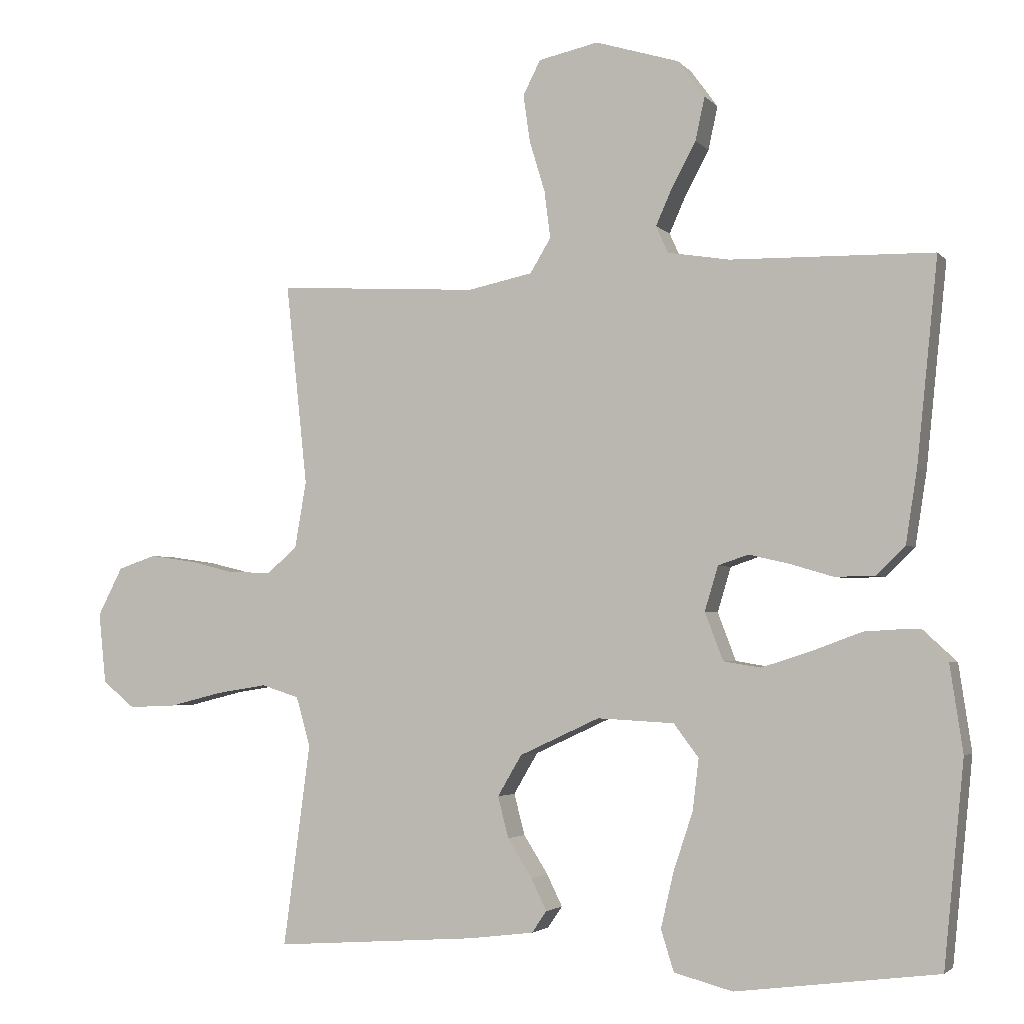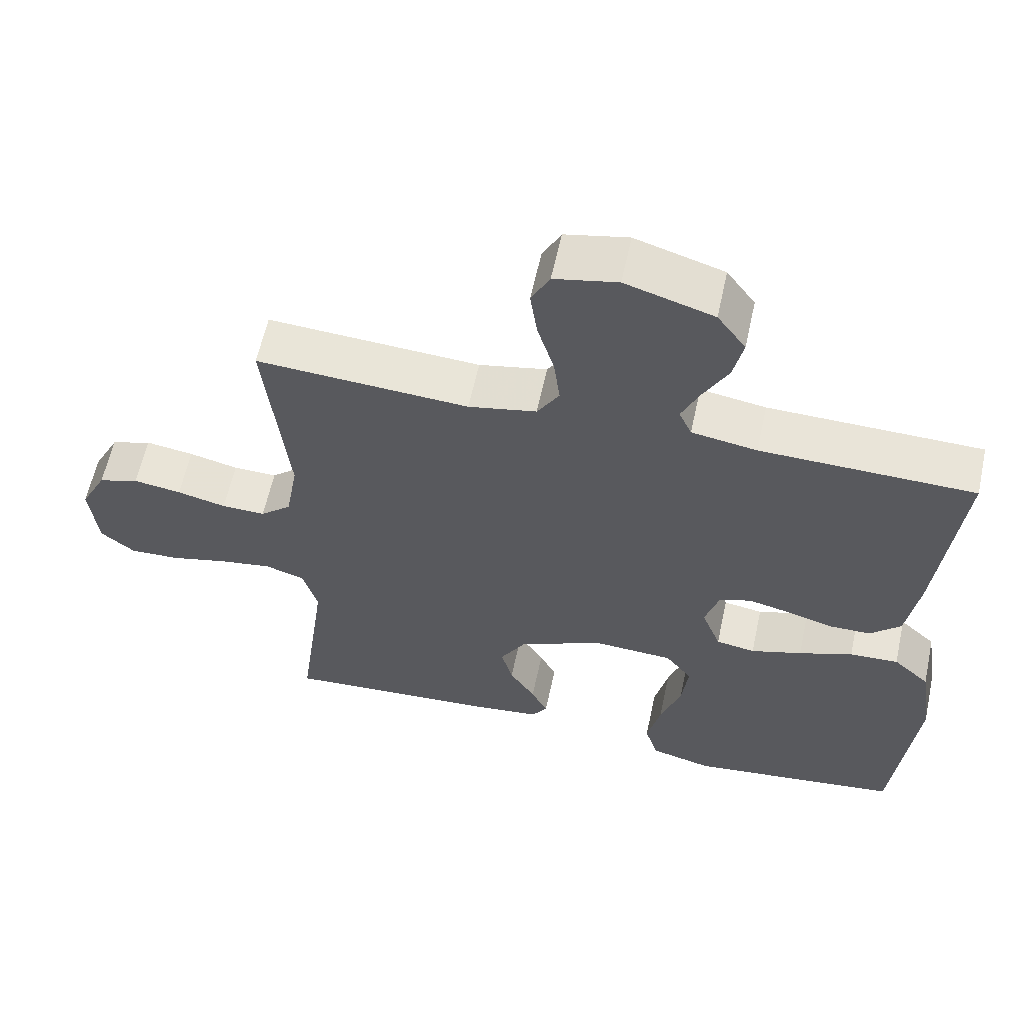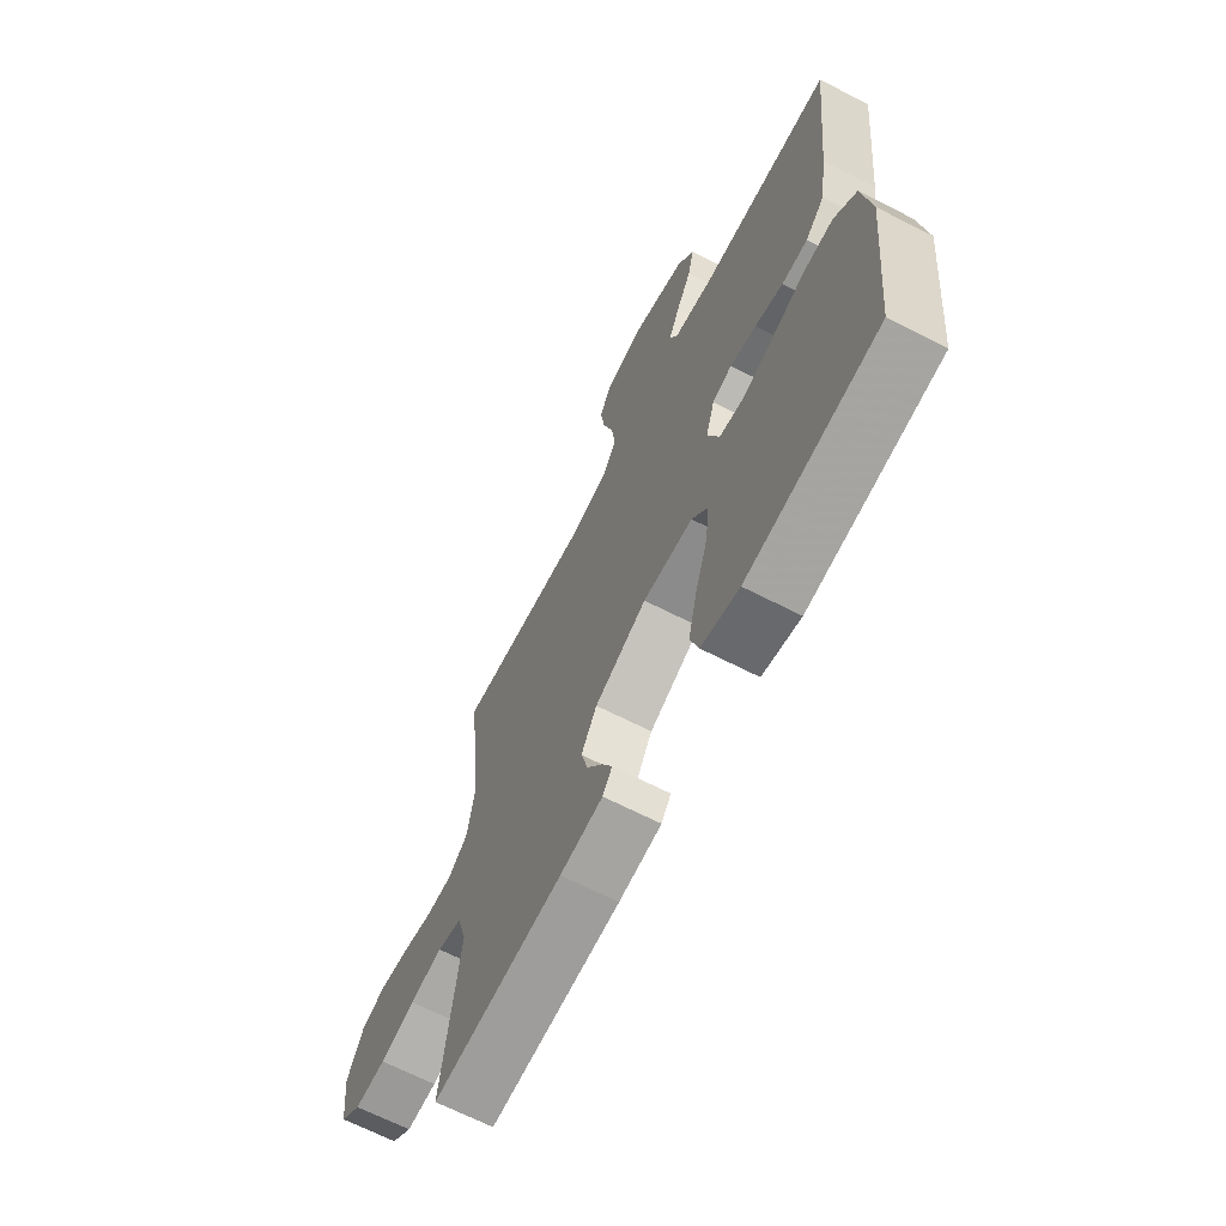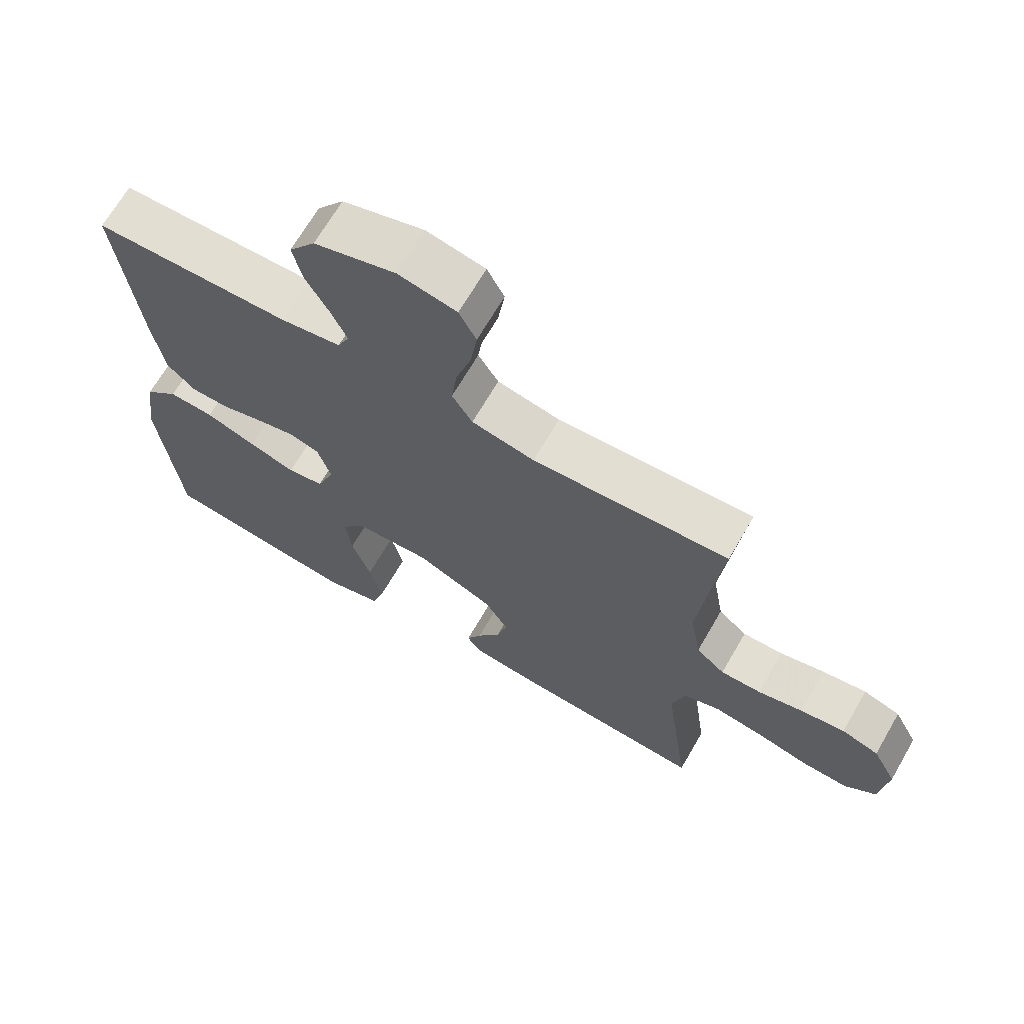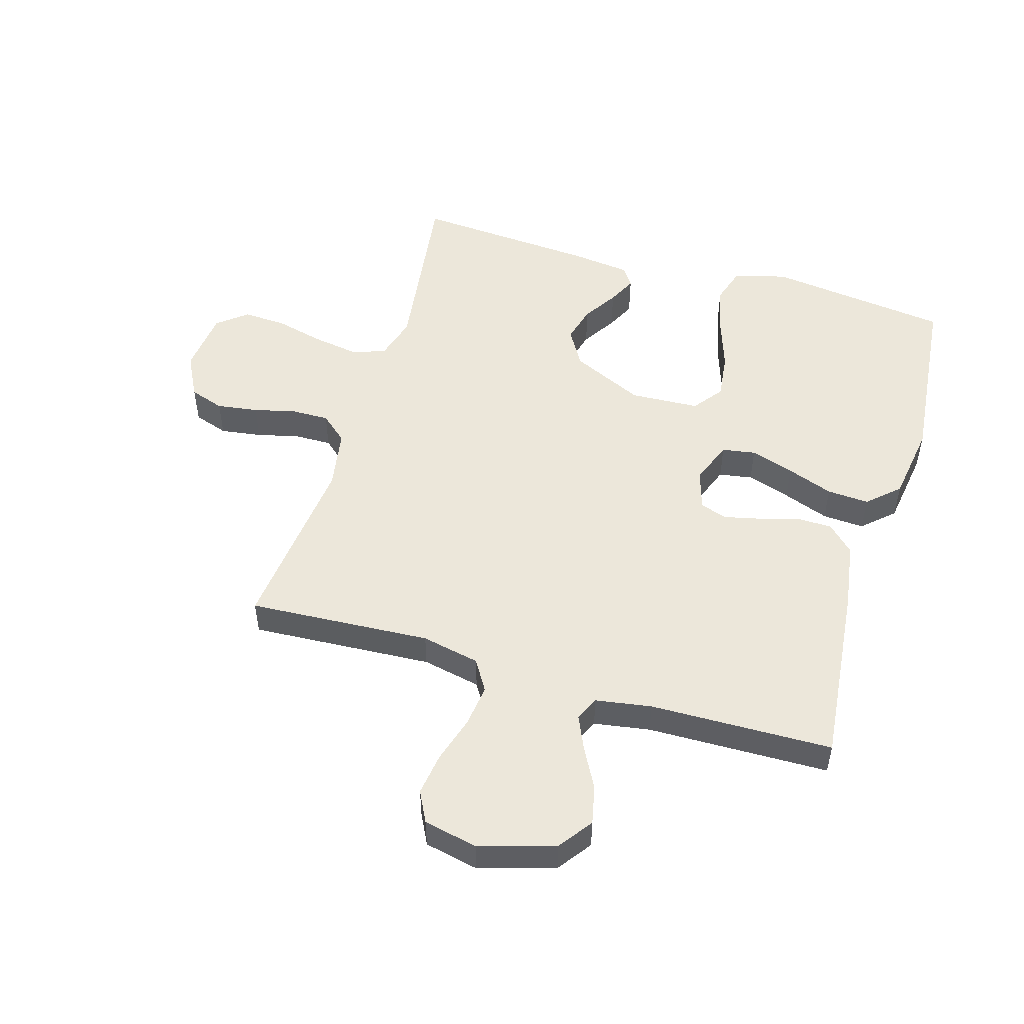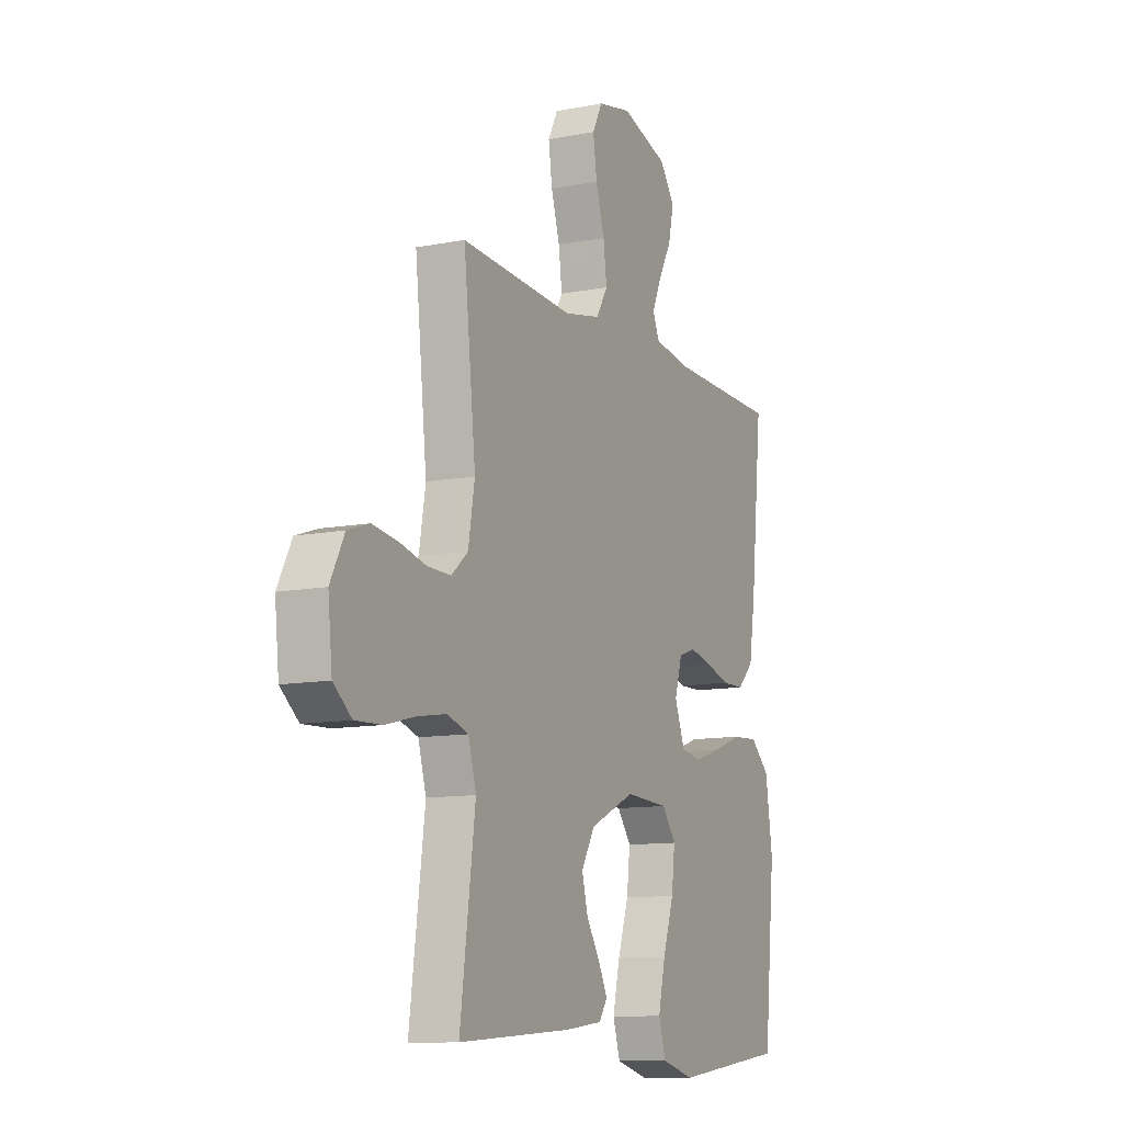
<metadata>
{"format":"obj","ext":"obj","renderer":"f3d","projection":"perspective","resolution":1024,"background":"white","views":[{"elev":-3.1,"azim":20.1,"up":"+Z"},{"elev":60.3,"azim":12.2,"up":"+Z"},{"elev":-66.8,"azim":62.8,"up":"+Z"},{"elev":68.1,"azim":-149.9,"up":"+Z"},{"elev":51.1,"azim":16.6,"up":"+Y"},{"elev":-11.0,"azim":-64.2,"up":"+Z"}]}
</metadata>
<code>
v 0.5 0.07 -0.5
v 0.2 0.07 -0.538
v 0.113 0.07 -0.515
v 0.094 0.07 -0.454
v 0.113 0.07 -0.372
v 0.142 0.07 -0.285
v 0.151 0.07 -0.209
v 0.114 0.07 -0.16
v 0 0.07 -0.154
v -0.119 0.07 -0.209
v -0.155 0.07 -0.27
v -0.139 0.07 -0.331
v -0.103 0.07 -0.388
v -0.08 0.07 -0.435
v -0.102 0.07 -0.467
v -0.2 0.07 -0.479
v -0.5 0.07 -0.5
v -0.46 0.07 -0.2
v -0.481 0.07 -0.127
v -0.537 0.07 -0.109
v -0.612 0.07 -0.121
v -0.692 0.07 -0.141
v -0.763 0.07 -0.144
v -0.811 0.07 -0.105
v -0.822 0.07 0
v -0.785 0.07 0.072
v -0.728 0.07 0.091
v -0.66 0.07 0.081
v -0.591 0.07 0.064
v -0.529 0.07 0.063
v -0.485 0.07 0.101
v -0.468 0.07 0.2
v -0.5 0.07 0.5
v -0.2 0.07 0.482
v -0.104 0.07 0.502
v -0.073 0.07 0.553
v -0.082 0.07 0.623
v -0.105 0.07 0.699
v -0.115 0.07 0.769
v -0.089 0.07 0.82
v 0 0.07 0.839
v 0.124 0.07 0.801
v 0.164 0.07 0.746
v 0.15 0.07 0.682
v 0.115 0.07 0.617
v 0.09 0.07 0.561
v 0.108 0.07 0.521
v 0.2 0.07 0.506
v 0.5 0.07 0.5
v 0.469 0.07 0.2
v 0.452 0.07 0.091
v 0.409 0.07 0.049
v 0.35 0.07 0.048
v 0.286 0.07 0.067
v 0.226 0.07 0.081
v 0.181 0.07 0.066
v 0.161 0.07 0
v 0.188 0.07 -0.071
v 0.243 0.07 -0.08
v 0.315 0.07 -0.057
v 0.391 0.07 -0.029
v 0.46 0.07 -0.025
v 0.511 0.07 -0.072
v 0.53 0.07 -0.2
v 0.5 0 -0.5
v 0.2 0 -0.538
v 0.113 0 -0.515
v 0.094 0 -0.454
v 0.113 0 -0.372
v 0.142 0 -0.285
v 0.151 0 -0.209
v 0.114 0 -0.16
v 0 0 -0.154
v -0.119 0 -0.209
v -0.155 0 -0.27
v -0.139 0 -0.331
v -0.103 0 -0.388
v -0.08 0 -0.435
v -0.102 0 -0.467
v -0.2 0 -0.479
v -0.5 0 -0.5
v -0.46 0 -0.2
v -0.481 0 -0.127
v -0.537 0 -0.109
v -0.612 0 -0.121
v -0.692 0 -0.141
v -0.763 0 -0.144
v -0.811 0 -0.105
v -0.822 0 0
v -0.785 0 0.072
v -0.728 0 0.091
v -0.66 0 0.081
v -0.591 0 0.064
v -0.529 0 0.063
v -0.485 0 0.101
v -0.468 0 0.2
v -0.5 0 0.5
v -0.2 0 0.482
v -0.104 0 0.502
v -0.073 0 0.553
v -0.082 0 0.623
v -0.105 0 0.699
v -0.115 0 0.769
v -0.089 0 0.82
v 0 0 0.839
v 0.124 0 0.801
v 0.164 0 0.746
v 0.15 0 0.682
v 0.115 0 0.617
v 0.09 0 0.561
v 0.108 0 0.521
v 0.2 0 0.506
v 0.5 0 0.5
v 0.469 0 0.2
v 0.452 0 0.091
v 0.409 0 0.049
v 0.35 0 0.048
v 0.286 0 0.067
v 0.226 0 0.081
v 0.181 0 0.066
v 0.161 0 0
v 0.188 0 -0.071
v 0.243 0 -0.08
v 0.315 0 -0.057
v 0.391 0 -0.029
v 0.46 0 -0.025
v 0.511 0 -0.072
v 0.53 0 -0.2
f 4 5 6
f 3 4 6
f 2 3 6
f 1 2 6
f 64 1 6
f 63 64 6
f 62 63 6
f 61 62 6
f 60 61 6
f 59 60 6 7
f 58 59 7 8
f 57 58 8 9
f 56 57 9 10
f 52 53 54
f 51 52 54
f 50 51 54
f 49 50 54
f 48 49 54
f 47 48 54 55
f 46 47 55 56
f 43 44 45
f 42 43 45
f 41 42 45
f 40 41 45
f 39 40 45
f 38 39 45
f 37 38 45
f 36 37 45 46
f 46 56 10
f 36 46 10
f 35 36 10
f 32 33 34
f 35 10 11
f 34 35 11
f 32 34 11
f 31 32 11
f 27 28 29
f 26 27 29
f 25 26 29
f 24 25 29
f 23 24 29
f 22 23 29
f 21 22 29
f 20 21 29 30
f 19 20 30 31
f 16 17 18
f 15 16 18
f 14 15 18
f 13 14 18
f 12 13 18
f 18 19 31
f 12 18 31
f 11 12 31
f 70 69 68
f 70 68 67
f 70 67 66
f 70 66 65
f 70 65 128
f 70 128 127
f 70 127 126
f 70 126 125
f 70 125 124
f 71 70 124 123
f 72 71 123 122
f 73 72 122 121
f 74 73 121 120
f 118 117 116
f 118 116 115
f 118 115 114
f 118 114 113
f 118 113 112
f 119 118 112 111
f 120 119 111 110
f 109 108 107
f 109 107 106
f 109 106 105
f 109 105 104
f 109 104 103
f 109 103 102
f 109 102 101
f 110 109 101 100
f 74 120 110
f 74 110 100
f 74 100 99
f 98 97 96
f 75 74 99
f 75 99 98
f 75 98 96
f 75 96 95
f 93 92 91
f 93 91 90
f 93 90 89
f 93 89 88
f 93 88 87
f 93 87 86
f 93 86 85
f 94 93 85 84
f 95 94 84 83
f 82 81 80
f 82 80 79
f 82 79 78
f 82 78 77
f 82 77 76
f 95 83 82
f 95 82 76
f 95 76 75
f 1 65 66 2
f 2 66 67 3
f 3 67 68 4
f 4 68 69 5
f 5 69 70 6
f 6 70 71 7
f 7 71 72 8
f 8 72 73 9
f 9 73 74 10
f 10 74 75 11
f 11 75 76 12
f 12 76 77 13
f 13 77 78 14
f 14 78 79 15
f 15 79 80 16
f 16 80 81 17
f 17 81 82 18
f 18 82 83 19
f 19 83 84 20
f 20 84 85 21
f 21 85 86 22
f 22 86 87 23
f 23 87 88 24
f 24 88 89 25
f 25 89 90 26
f 26 90 91 27
f 27 91 92 28
f 28 92 93 29
f 29 93 94 30
f 30 94 95 31
f 31 95 96 32
f 32 96 97 33
f 33 97 98 34
f 34 98 99 35
f 35 99 100 36
f 36 100 101 37
f 37 101 102 38
f 38 102 103 39
f 39 103 104 40
f 40 104 105 41
f 41 105 106 42
f 42 106 107 43
f 43 107 108 44
f 44 108 109 45
f 45 109 110 46
f 46 110 111 47
f 47 111 112 48
f 48 112 113 49
f 49 113 114 50
f 50 114 115 51
f 51 115 116 52
f 52 116 117 53
f 53 117 118 54
f 54 118 119 55
f 55 119 120 56
f 56 120 121 57
f 57 121 122 58
f 58 122 123 59
f 59 123 124 60
f 60 124 125 61
f 61 125 126 62
f 62 126 127 63
f 63 127 128 64
f 64 128 65 1

</code>
